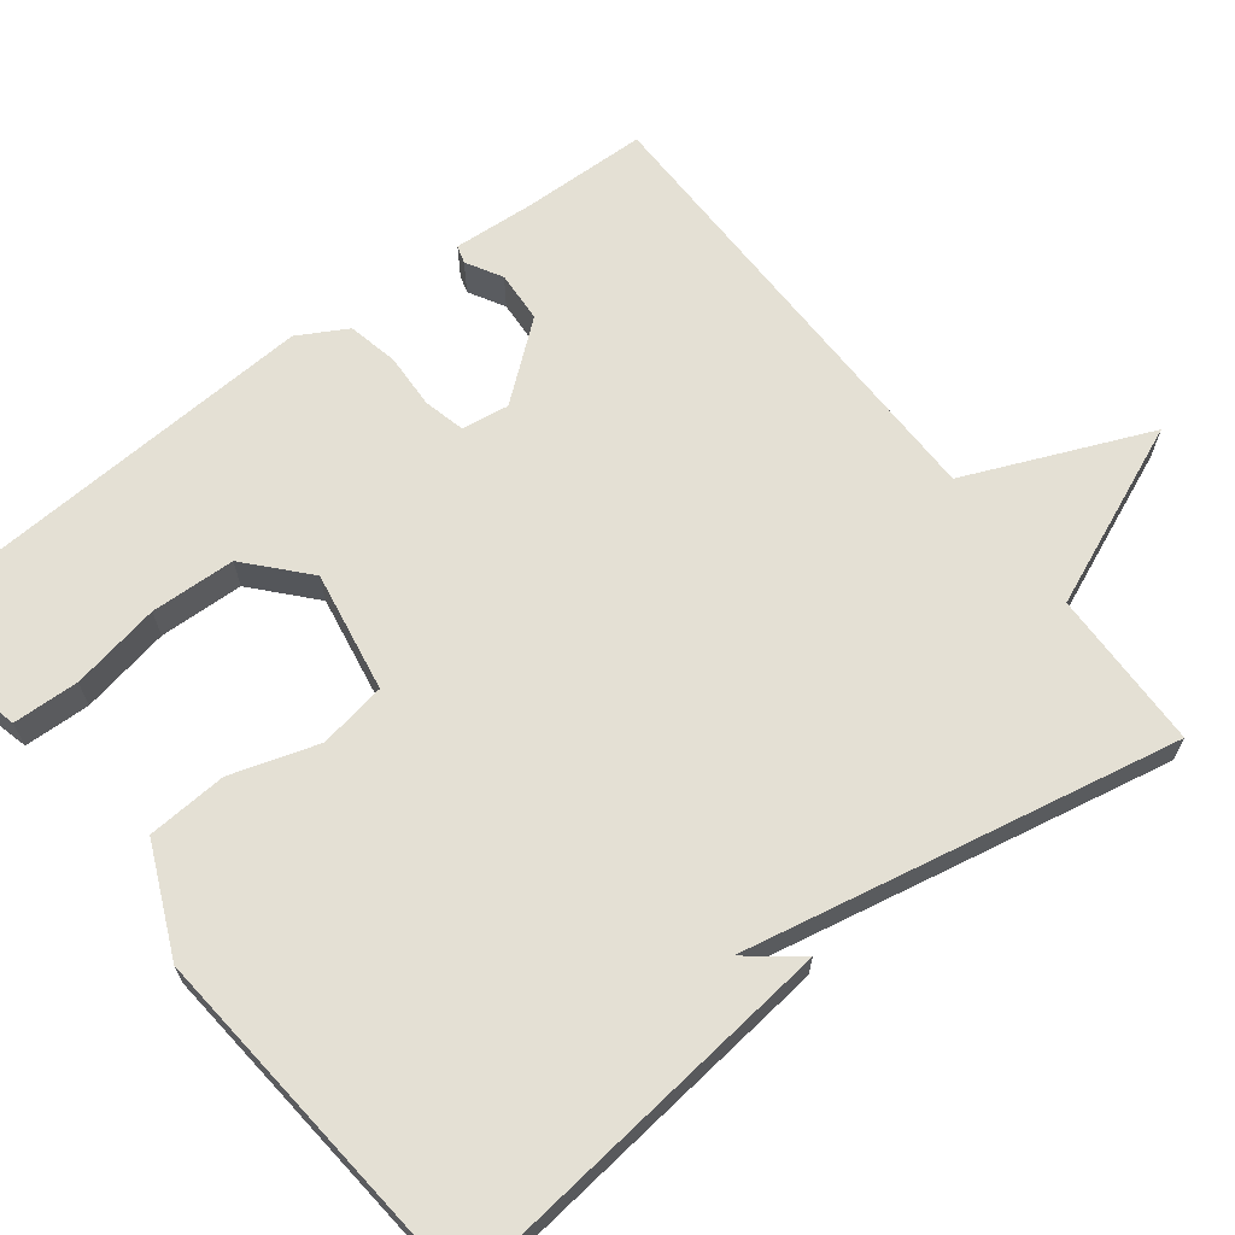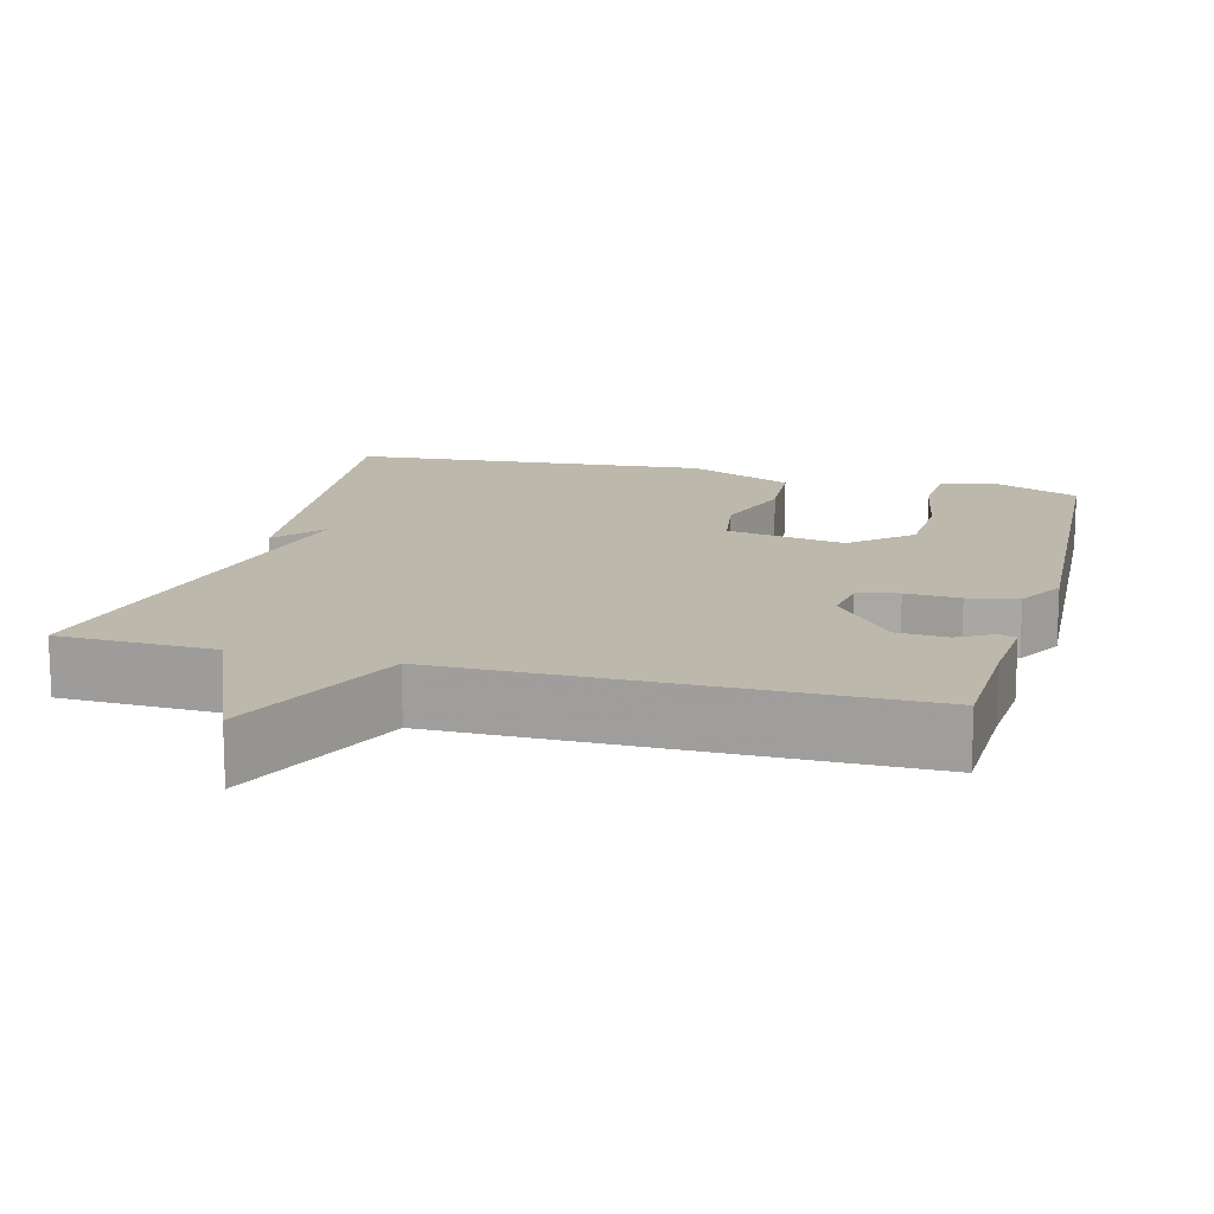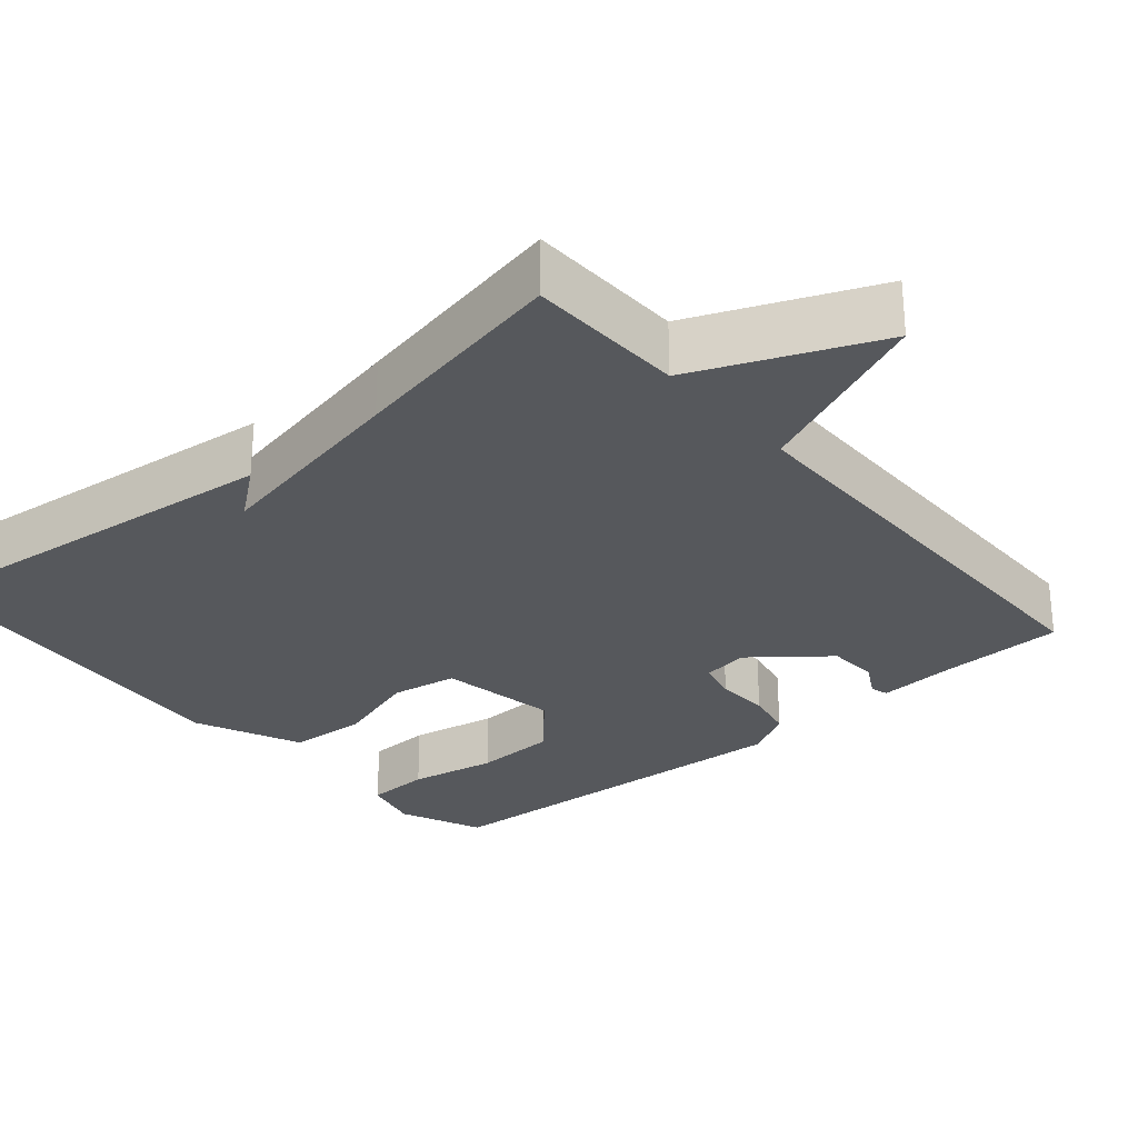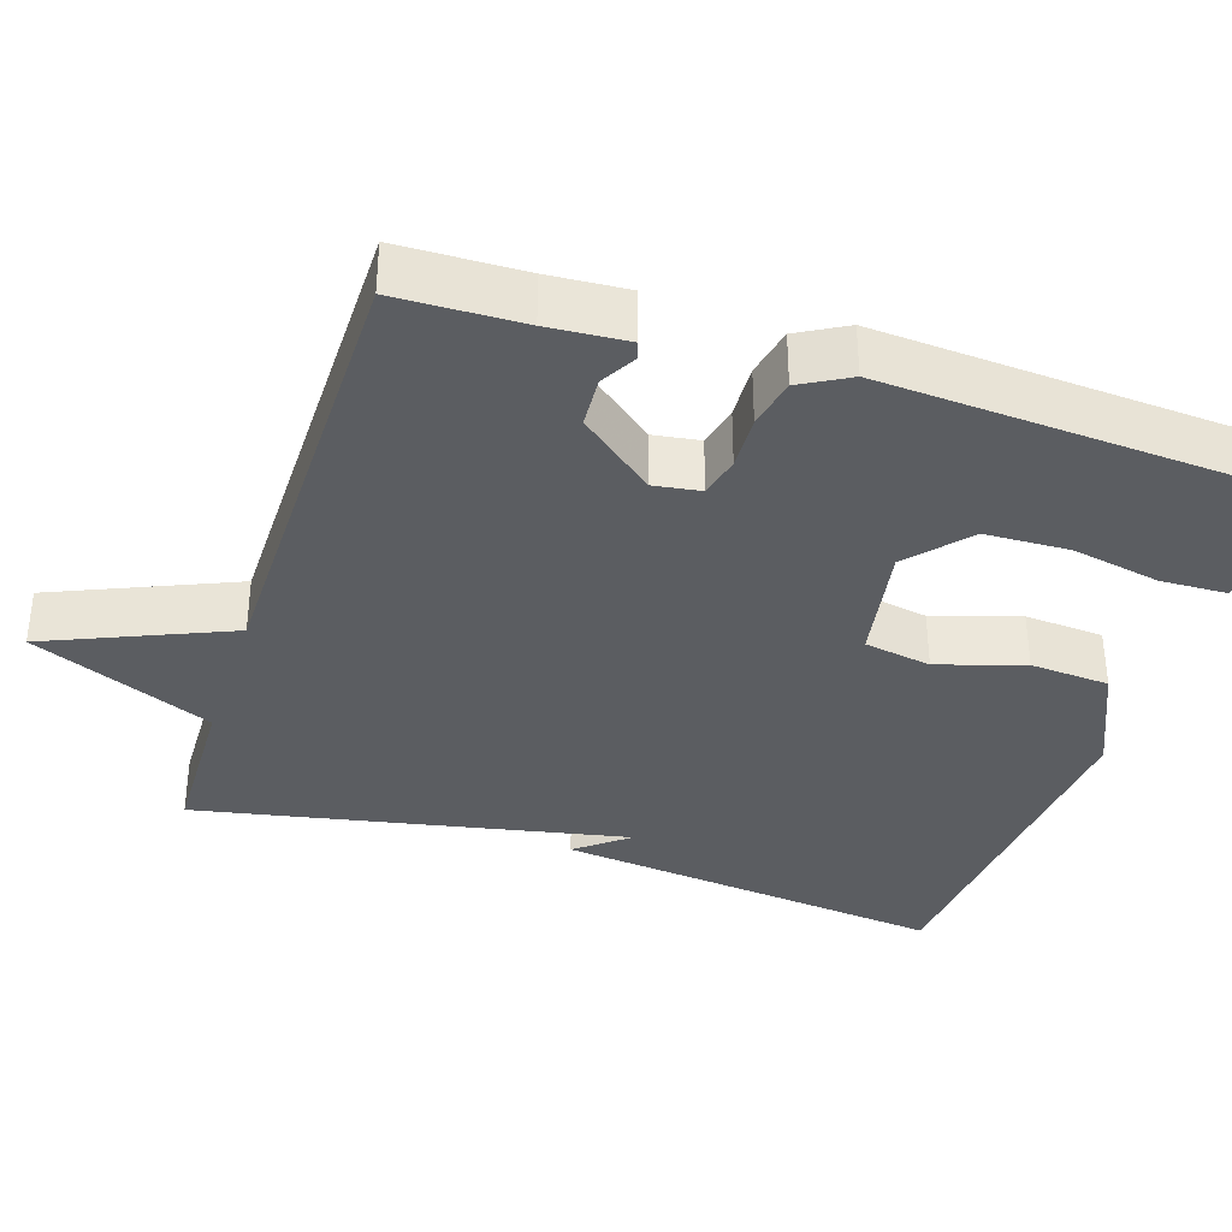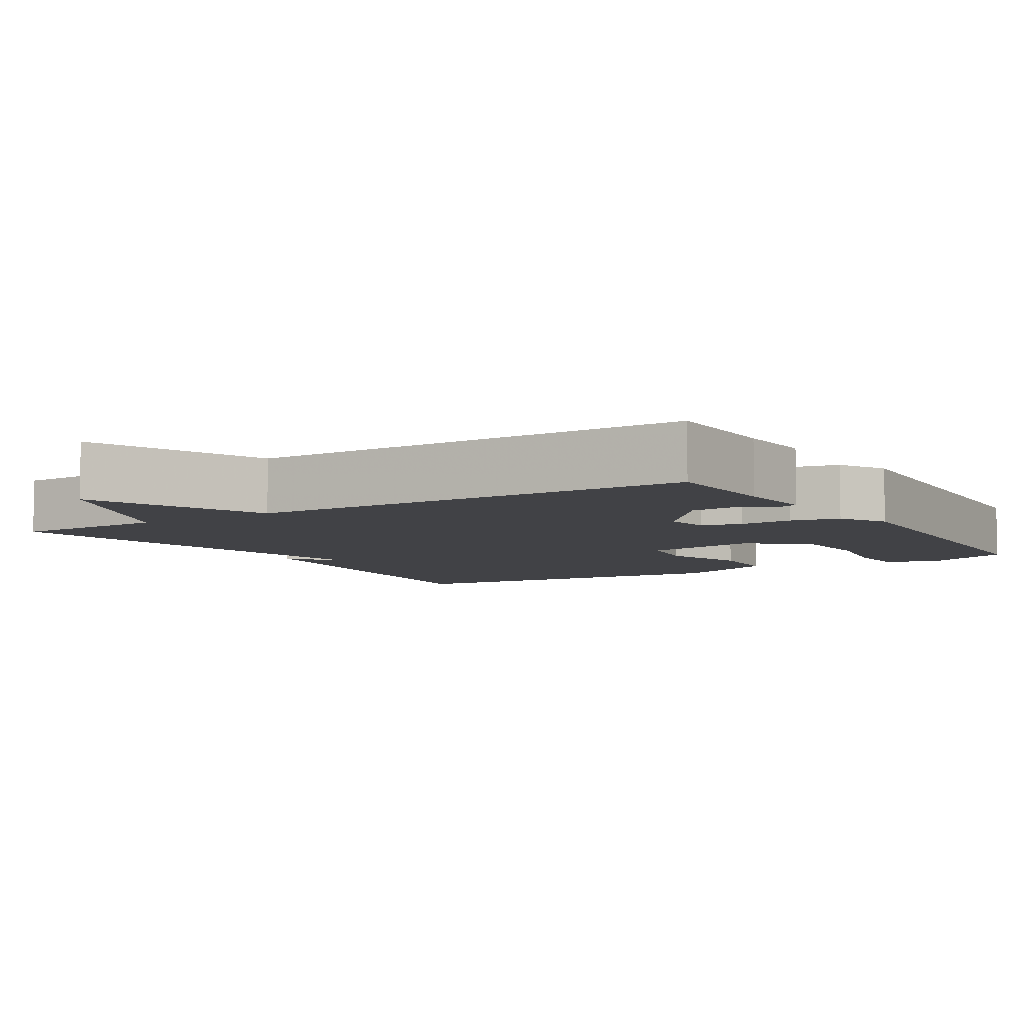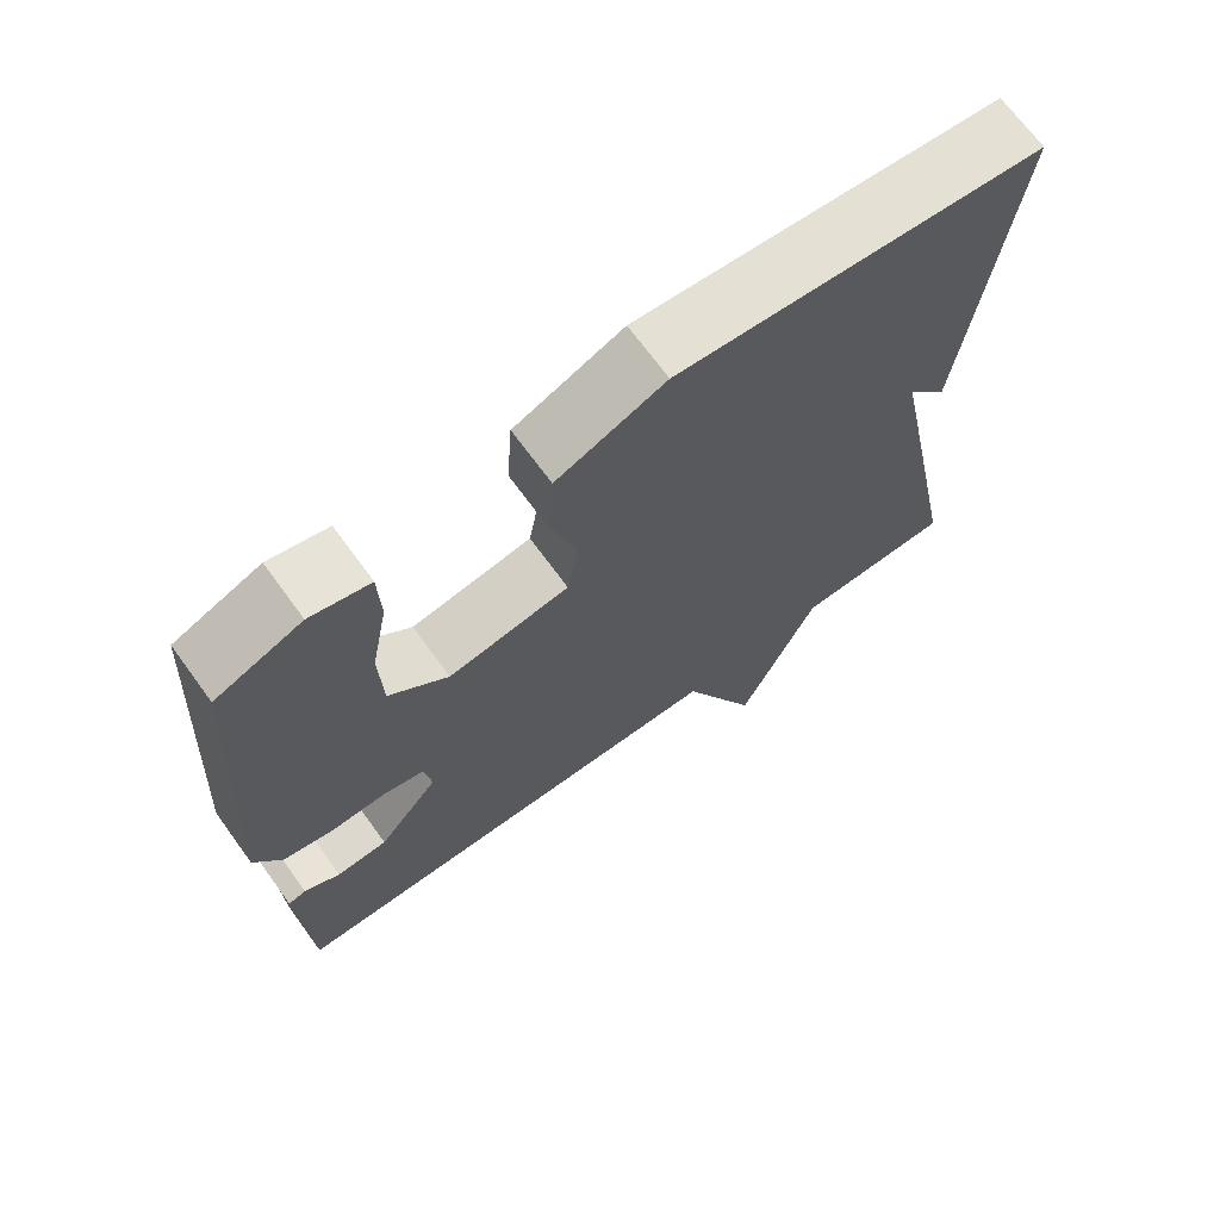
<metadata>
{"format":"obj","ext":"obj","renderer":"f3d","projection":"perspective","resolution":1024,"background":"white","views":[{"elev":66.1,"azim":52.4,"up":"+Y"},{"elev":14.7,"azim":-164.8,"up":"+Y"},{"elev":-28.3,"azim":130.6,"up":"+Y"},{"elev":-35.9,"azim":-107.9,"up":"+Y"},{"elev":-6.6,"azim":-148.1,"up":"+Y"},{"elev":69.6,"azim":-36.1,"up":"+Z"}]}
</metadata>
<code>
v 0.5 0.07 -0.5
v 0.295 0.07 -0.505
v 0.195 0.07 -0.741
v 0.095 0.07 -0.505
v -0.5 0.07 -0.5
v -0.504 0.07 -0.337
v -0.511 0.07 -0.234
v -0.488 0.07 -0.227
v -0.442 0.07 -0.253
v -0.376 0.07 -0.249
v -0.298 0.07 -0.152
v -0.307 0.07 -0.091
v -0.36 0.07 -0.078
v -0.431 0.07 -0.081
v -0.496 0.07 -0.067
v -0.531 0.07 -0.004
v -0.5 0.07 0.5
v -0.39 0.07 0.547
v -0.314 0.07 0.528
v -0.311 0.07 0.443
v -0.333 0.07 0.328
v -0.329 0.07 0.219
v -0.253 0.07 0.151
v -0.097 0.07 0.178
v -0.082 0.07 0.265
v -0.117 0.07 0.377
v -0.11 0.07 0.48
v 0.03 0.07 0.542
v 0.5 0.07 0.5
v 0.443 0.07 -0.01
v 0.39 0.07 0.057
v 0.443 0.07 -0.21
v 0.5 0 -0.5
v 0.295 0 -0.505
v 0.195 0 -0.741
v 0.095 0 -0.505
v -0.5 0 -0.5
v -0.504 0 -0.337
v -0.511 0 -0.234
v -0.488 0 -0.227
v -0.442 0 -0.253
v -0.376 0 -0.249
v -0.298 0 -0.152
v -0.307 0 -0.091
v -0.36 0 -0.078
v -0.431 0 -0.081
v -0.496 0 -0.067
v -0.531 0 -0.004
v -0.5 0 0.5
v -0.39 0 0.547
v -0.314 0 0.528
v -0.311 0 0.443
v -0.333 0 0.328
v -0.329 0 0.219
v -0.253 0 0.151
v -0.097 0 0.178
v -0.082 0 0.265
v -0.117 0 0.377
v -0.11 0 0.48
v 0.03 0 0.542
v 0.5 0 0.5
v 0.443 0 -0.01
v 0.39 0 0.057
v 0.443 0 -0.21
f 31 32 1 2
f 28 29 30 31
f 28 31 2
f 27 28 2
f 26 27 2
f 25 26 2
f 2 3 4
f 25 2 4
f 24 25 4
f 23 24 4
f 22 23 4
f 19 20 21
f 18 19 21
f 17 18 21
f 16 17 21
f 15 16 21
f 14 15 21
f 13 14 21 22
f 12 13 22
f 11 12 22 4
f 6 7 8 9
f 6 9 10
f 5 6 10
f 4 5 10 11
f 34 33 64 63
f 63 62 61 60
f 34 63 60
f 34 60 59
f 34 59 58
f 34 58 57
f 36 35 34
f 36 34 57
f 36 57 56
f 36 56 55
f 36 55 54
f 53 52 51
f 53 51 50
f 53 50 49
f 53 49 48
f 53 48 47
f 53 47 46
f 54 53 46 45
f 54 45 44
f 36 54 44 43
f 41 40 39 38
f 42 41 38
f 42 38 37
f 43 42 37 36
f 1 33 34 2
f 2 34 35 3
f 3 35 36 4
f 4 36 37 5
f 5 37 38 6
f 6 38 39 7
f 7 39 40 8
f 8 40 41 9
f 9 41 42 10
f 10 42 43 11
f 11 43 44 12
f 12 44 45 13
f 13 45 46 14
f 14 46 47 15
f 15 47 48 16
f 16 48 49 17
f 17 49 50 18
f 18 50 51 19
f 19 51 52 20
f 20 52 53 21
f 21 53 54 22
f 22 54 55 23
f 23 55 56 24
f 24 56 57 25
f 25 57 58 26
f 26 58 59 27
f 27 59 60 28
f 28 60 61 29
f 29 61 62 30
f 30 62 63 31
f 31 63 64 32
f 32 64 33 1

</code>
